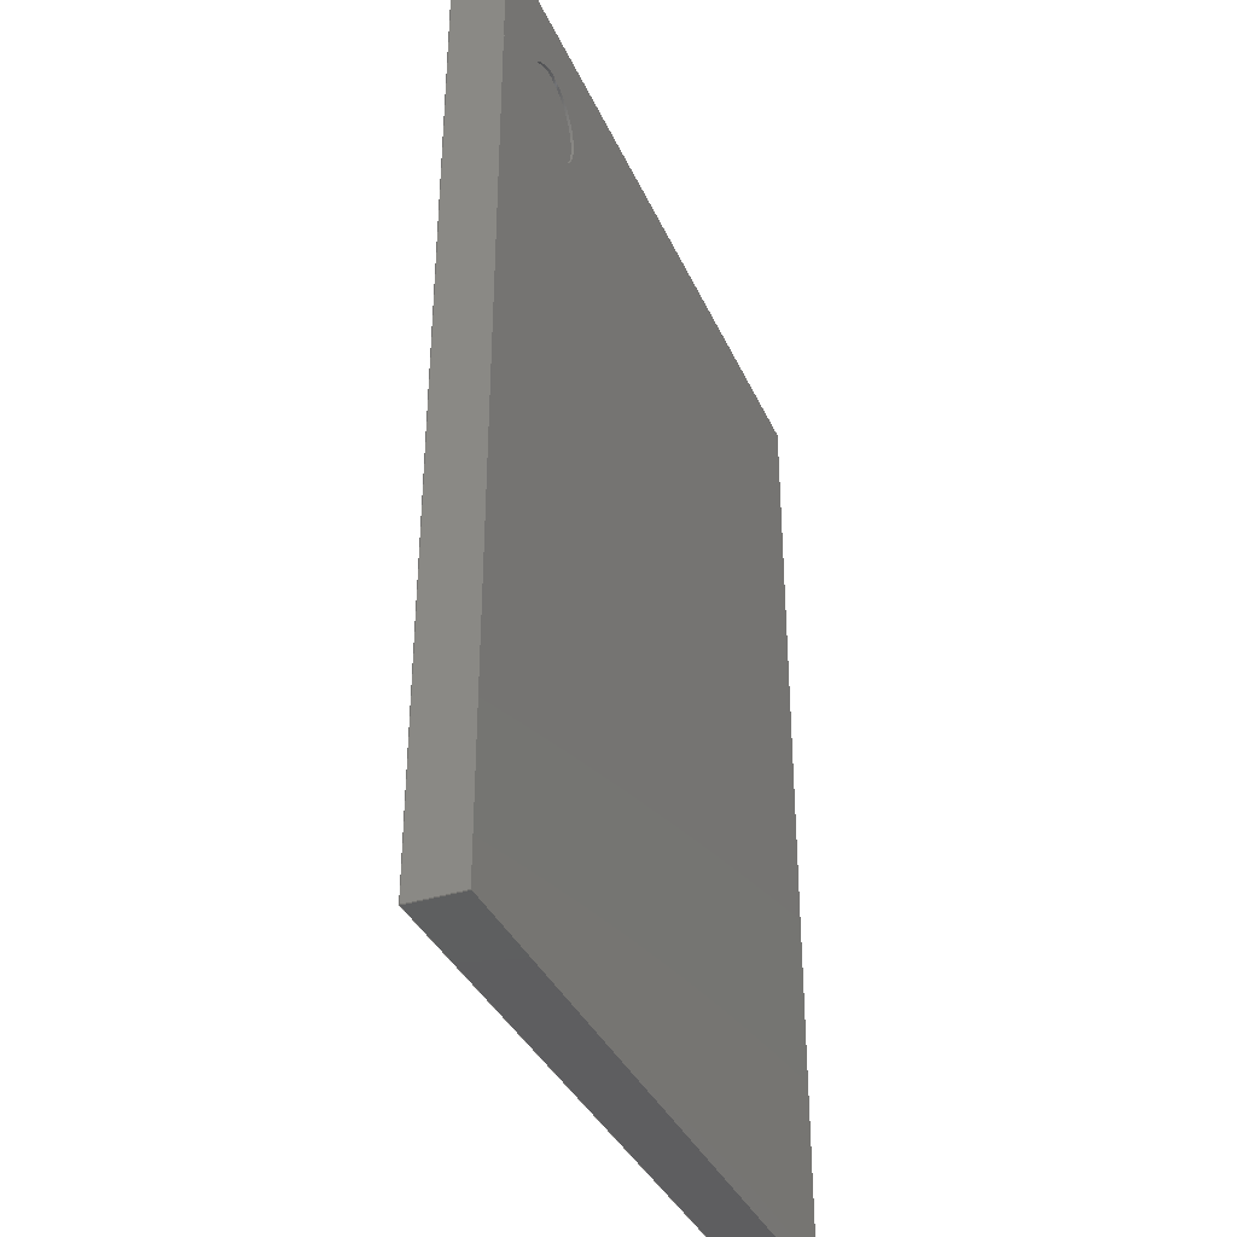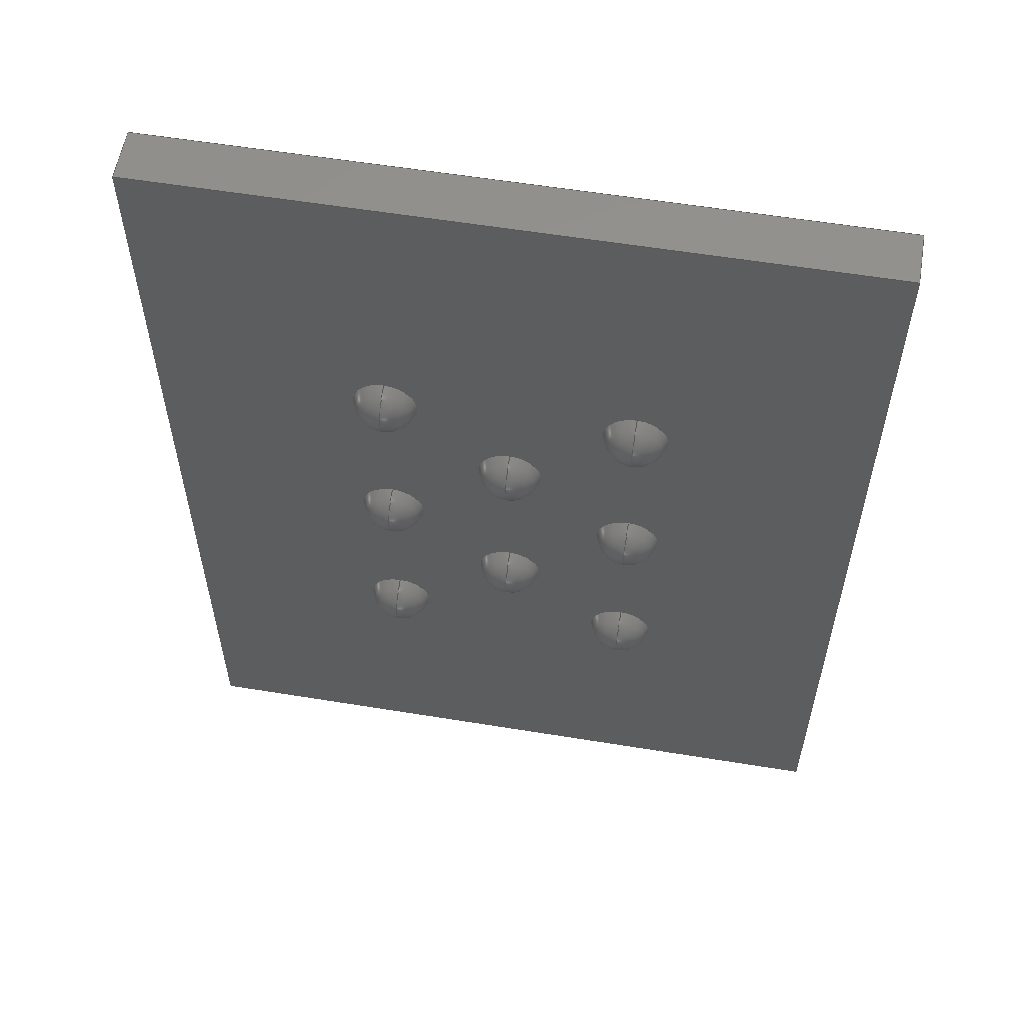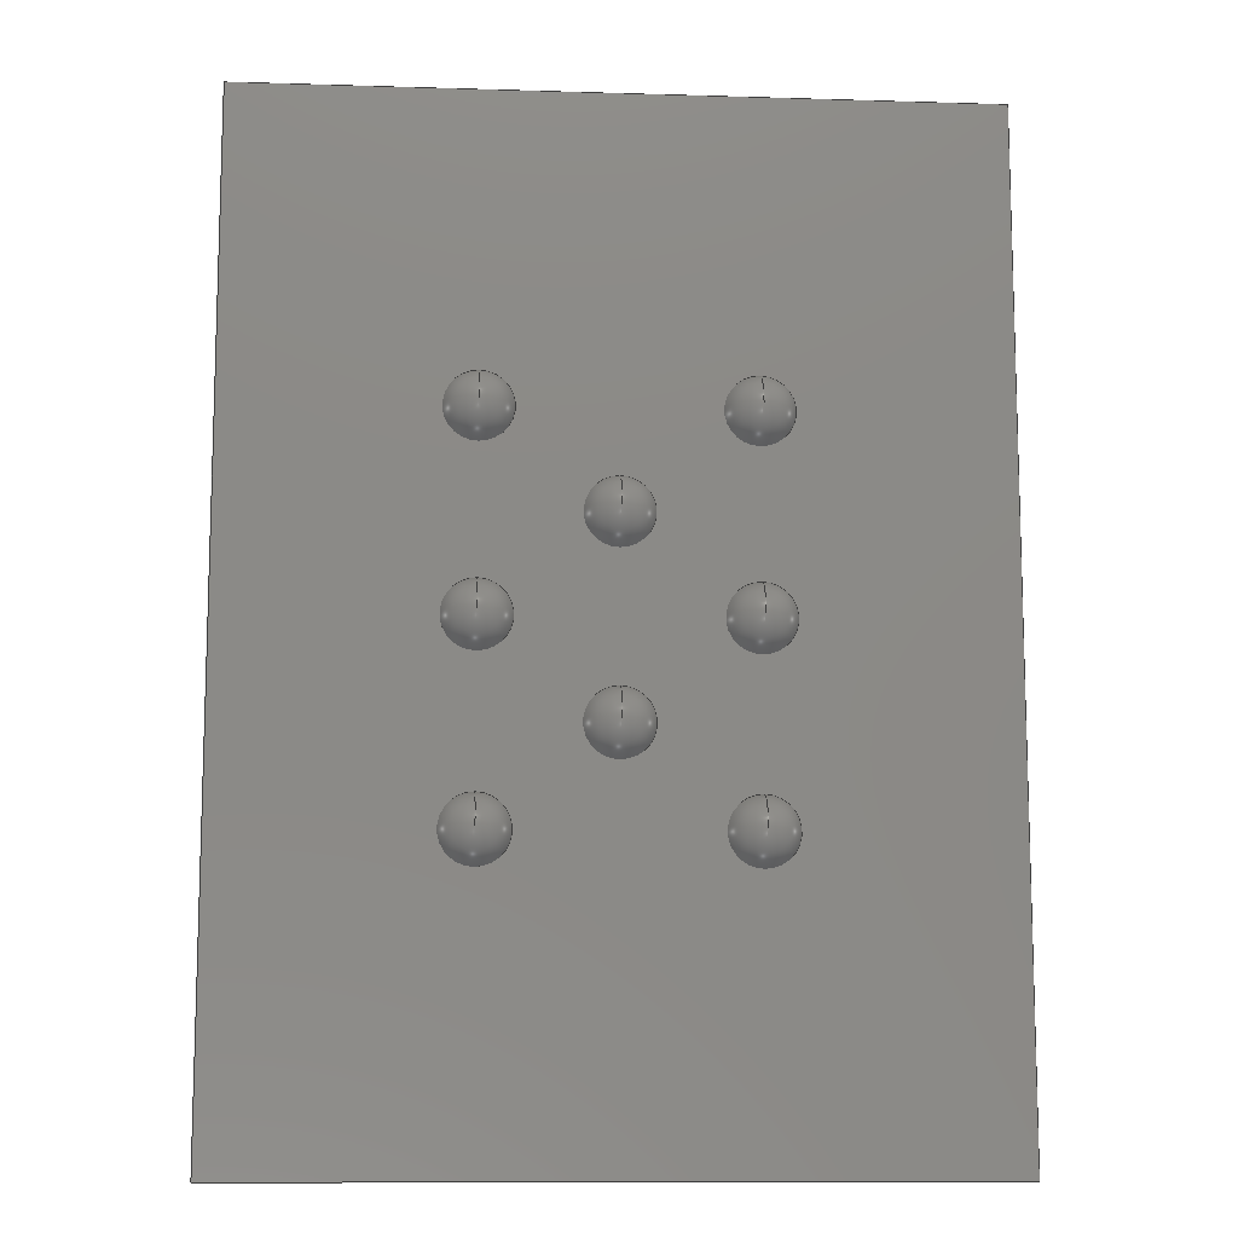
<metadata>
{"format":"step","ext":"step","renderer":"f3d","projection":"perspective","resolution":1024,"background":"white","views":[{"elev":-36.8,"azim":-67.8,"up":"+Y"},{"elev":57.8,"azim":-170.4,"up":"+Y"},{"elev":-11.0,"azim":175.7,"up":"+Y"}]}
</metadata>
<code>
ISO-10303-21;
DATA;
#1=APPLICATION_PROTOCOL_DEFINITION('international standard','automotive_design',2000,#2);
#2=APPLICATION_CONTEXT('core data for automotive mechanical design processes');
#3=SHAPE_DEFINITION_REPRESENTATION(#4,#10);
#4=PRODUCT_DEFINITION_SHAPE('','',#5);
#5=PRODUCT_DEFINITION('design','',#6,#9);
#6=PRODUCT_DEFINITION_FORMATION('','',#7);
#7=PRODUCT('Fujitsu_WLP_15_228x3092mm_Layout3x5_P04mm','Fujitsu_WLP_15_228x3092mm_Layout3x5_P04mm','',(#8));
#8=PRODUCT_CONTEXT('',#2,'mechanical');
#9=PRODUCT_DEFINITION_CONTEXT('part definition',#2,'design');
#10=ADVANCED_BREP_SHAPE_REPRESENTATION('',(#11,#15),#326);
#11=AXIS2_PLACEMENT_3D('',#12,#13,#14);
#12=CARTESIAN_POINT('',(0,0,0));
#13=DIRECTION('',(0,0,1));
#14=DIRECTION('',(1,0,-0));
#15=MANIFOLD_SOLID_BREP('',#16);
#16=CLOSED_SHELL('',(#17,#46,#66,#89,#103,#187,#194,#215,#230,#243,#256,#269,#282,#295,#308,#321));
#17=ADVANCED_FACE('',(#18),#43,.F.);
#18=FACE_BOUND('',#19,.F.);
#19=EDGE_LOOP('',(#20,#28,#35,#40));
#20=ORIENTED_EDGE('',*,*,#21,.F.);
#21=EDGE_CURVE('',#22,#24,#26,.T.);
#22=VERTEX_POINT('',#23);
#23=CARTESIAN_POINT('',(-1.14,1.545,0.08));
#24=VERTEX_POINT('',#25);
#25=CARTESIAN_POINT('',(-1.14,1.545,0.25));
#26=LINE('',#23,#27);
#27=VECTOR('',#13,1);
#28=ORIENTED_EDGE('',*,*,#29,.T.);
#29=EDGE_CURVE('',#22,#30,#32,.T.);
#30=VERTEX_POINT('',#31);
#31=CARTESIAN_POINT('',(1.14,1.545,0.08));
#32=LINE('',#23,#33);
#33=VECTOR('',#34,1);
#34=DIRECTION('',(1,-2.22e-16,0));
#35=ORIENTED_EDGE('',*,*,#36,.T.);
#36=EDGE_CURVE('',#30,#37,#39,.T.);
#37=VERTEX_POINT('',#38);
#38=CARTESIAN_POINT('',(1.14,1.545,0.25));
#39=LINE('',#31,#27);
#40=ORIENTED_EDGE('',*,*,#41,.F.);
#41=EDGE_CURVE('',#24,#37,#42,.T.);
#42=LINE('',#25,#33);
#43=PLANE('',#44);
#44=AXIS2_PLACEMENT_3D('',#23,#45,#13);
#45=DIRECTION('',(-2.22e-16,-1,0));
#46=ADVANCED_FACE('',(#47),#64,.F.);
#47=FACE_BOUND('',#48,.F.);
#48=EDGE_LOOP('',(#49,#55,#56,#61));
#49=ORIENTED_EDGE('',*,*,#50,.F.);
#50=EDGE_CURVE('',#22,#51,#53,.T.);
#51=VERTEX_POINT('',#52);
#52=CARTESIAN_POINT('',(-1.14,-1.545,0.08));
#53=LINE('',#23,#54);
#54=VECTOR('',#45,1);
#55=ORIENTED_EDGE('',*,*,#21,.T.);
#56=ORIENTED_EDGE('',*,*,#57,.T.);
#57=EDGE_CURVE('',#24,#58,#60,.T.);
#58=VERTEX_POINT('',#59);
#59=CARTESIAN_POINT('',(-1.14,-1.545,0.25));
#60=LINE('',#25,#54);
#61=ORIENTED_EDGE('',*,*,#62,.F.);
#62=EDGE_CURVE('',#51,#58,#63,.T.);
#63=LINE('',#52,#27);
#64=PLANE('',#65);
#65=AXIS2_PLACEMENT_3D('',#23,#34,#13);
#66=ADVANCED_FACE('',(#67,#77),#87,.T.);
#67=FACE_BOUND('',#68,.T.);
#68=EDGE_LOOP('',(#40,#56,#69,#74));
#69=ORIENTED_EDGE('',*,*,#70,.T.);
#70=EDGE_CURVE('',#58,#71,#73,.T.);
#71=VERTEX_POINT('',#72);
#72=CARTESIAN_POINT('',(1.14,-1.545,0.25));
#73=LINE('',#59,#33);
#74=ORIENTED_EDGE('',*,*,#75,.F.);
#75=EDGE_CURVE('',#37,#71,#76,.T.);
#76=LINE('',#38,#54);
#77=FACE_BOUND('',#78,.T.);
#78=EDGE_LOOP('',(#79));
#79=ORIENTED_EDGE('',*,*,#80,.T.);
#80=EDGE_CURVE('',#81,#81,#83,.T.);
#81=VERTEX_POINT('',#82);
#82=CARTESIAN_POINT('',(-0.8,1.055,0.25));
#83=CIRCLE('',#84,0.15);
#84=AXIS2_PLACEMENT_3D('',#85,#86,#45);
#85=CARTESIAN_POINT('',(-0.8,1.205,0.25));
#86=DIRECTION('',(-0,0,-1));
#87=PLANE('',#88);
#88=AXIS2_PLACEMENT_3D('',#25,#13,#45);
#89=ADVANCED_FACE('',(#90),#101,.T.);
#90=FACE_BOUND('',#91,.T.);
#91=EDGE_LOOP('',(#92,#35,#97,#98));
#92=ORIENTED_EDGE('',*,*,#93,.F.);
#93=EDGE_CURVE('',#30,#94,#96,.T.);
#94=VERTEX_POINT('',#95);
#95=CARTESIAN_POINT('',(1.14,-1.545,0.08));
#96=LINE('',#31,#54);
#97=ORIENTED_EDGE('',*,*,#75,.T.);
#98=ORIENTED_EDGE('',*,*,#99,.F.);
#99=EDGE_CURVE('',#94,#71,#100,.T.);
#100=LINE('',#95,#27);
#101=PLANE('',#102);
#102=AXIS2_PLACEMENT_3D('',#31,#34,#13);
#103=ADVANCED_FACE('',(#104,#111,#122,#131,#140,#149,#158,#167,#176),#185,.F.);
#104=FACE_BOUND('',#105,.F.);
#105=EDGE_LOOP('',(#106,#107,#108,#92));
#106=ORIENTED_EDGE('',*,*,#29,.F.);
#107=ORIENTED_EDGE('',*,*,#50,.T.);
#108=ORIENTED_EDGE('',*,*,#109,.T.);
#109=EDGE_CURVE('',#51,#94,#110,.T.);
#110=LINE('',#52,#33);
#111=FACE_BOUND('',#112,.F.);
#112=EDGE_LOOP('',(#113));
#113=ORIENTED_EDGE('',*,*,#114,.F.);
#114=EDGE_CURVE('',#115,#115,#117,.T.);
#115=VERTEX_POINT('',#116);
#116=CARTESIAN_POINT('',(-0.4,0.7031,0.08));
#117=CIRCLE('',#118,0.1031);
#118=AXIS2_PLACEMENT_3D('',#119,#120,#121);
#119=CARTESIAN_POINT('',(-0.4,0.6,0.08));
#120=DIRECTION('',(0,-0,1));
#121=DIRECTION('',(3.445e-16,1,0));
#122=FACE_BOUND('',#123,.F.);
#123=EDGE_LOOP('',(#124));
#124=ORIENTED_EDGE('',*,*,#125,.F.);
#125=EDGE_CURVE('',#126,#126,#128,.T.);
#126=VERTEX_POINT('',#127);
#127=CARTESIAN_POINT('',(0.4,0.7031,0.08));
#128=CIRCLE('',#129,0.1031);
#129=AXIS2_PLACEMENT_3D('',#130,#120,#121);
#130=CARTESIAN_POINT('',(0.4,0.6,0.08));
#131=FACE_BOUND('',#132,.F.);
#132=EDGE_LOOP('',(#133));
#133=ORIENTED_EDGE('',*,*,#134,.F.);
#134=EDGE_CURVE('',#135,#135,#137,.T.);
#135=VERTEX_POINT('',#136);
#136=CARTESIAN_POINT('',(1.086e-16,0.4031,0.08));
#137=CIRCLE('',#138,0.1031);
#138=AXIS2_PLACEMENT_3D('',#139,#120,#121);
#139=CARTESIAN_POINT('',(4.784e-17,0.3,0.08));
#140=FACE_BOUND('',#141,.F.);
#141=EDGE_LOOP('',(#142));
#142=ORIENTED_EDGE('',*,*,#143,.F.);
#143=EDGE_CURVE('',#144,#144,#146,.T.);
#144=VERTEX_POINT('',#145);
#145=CARTESIAN_POINT('',(0.4,0.1031,0.08));
#146=CIRCLE('',#147,0.1031);
#147=AXIS2_PLACEMENT_3D('',#148,#120,#121);
#148=CARTESIAN_POINT('',(0.4,-1.378e-16,0.08));
#149=FACE_BOUND('',#150,.F.);
#150=EDGE_LOOP('',(#151));
#151=ORIENTED_EDGE('',*,*,#152,.F.);
#152=EDGE_CURVE('',#153,#153,#155,.T.);
#153=VERTEX_POINT('',#154);
#154=CARTESIAN_POINT('',(-0.4,0.1031,0.08));
#155=CIRCLE('',#156,0.1031);
#156=AXIS2_PLACEMENT_3D('',#157,#120,#121);
#157=CARTESIAN_POINT('',(-0.4,1.378e-16,0.08));
#158=FACE_BOUND('',#159,.F.);
#159=EDGE_LOOP('',(#160));
#160=ORIENTED_EDGE('',*,*,#161,.F.);
#161=EDGE_CURVE('',#162,#162,#164,.T.);
#162=VERTEX_POINT('',#163);
#163=CARTESIAN_POINT('',(-0.4,-0.4969,0.08));
#164=CIRCLE('',#165,0.1031);
#165=AXIS2_PLACEMENT_3D('',#166,#120,#121);
#166=CARTESIAN_POINT('',(-0.4,-0.6,0.08));
#167=FACE_BOUND('',#168,.F.);
#168=EDGE_LOOP('',(#169));
#169=ORIENTED_EDGE('',*,*,#170,.F.);
#170=EDGE_CURVE('',#171,#171,#173,.T.);
#171=VERTEX_POINT('',#172);
#172=CARTESIAN_POINT('',(0.4,-0.4969,0.08));
#173=CIRCLE('',#174,0.1031);
#174=AXIS2_PLACEMENT_3D('',#175,#120,#121);
#175=CARTESIAN_POINT('',(0.4,-0.6,0.08));
#176=FACE_BOUND('',#177,.F.);
#177=EDGE_LOOP('',(#178));
#178=ORIENTED_EDGE('',*,*,#179,.F.);
#179=EDGE_CURVE('',#180,#180,#182,.T.);
#180=VERTEX_POINT('',#181);
#181=CARTESIAN_POINT('',(-9.811e-17,-0.1969,0.08));
#182=CIRCLE('',#183,0.1031);
#183=AXIS2_PLACEMENT_3D('',#184,#120,#121);
#184=CARTESIAN_POINT('',(-1.589e-16,-0.3,0.08));
#185=PLANE('',#186);
#186=AXIS2_PLACEMENT_3D('',#23,#13,#45);
#187=ADVANCED_FACE('',(#188),#192,.T.);
#188=FACE_BOUND('',#189,.T.);
#189=EDGE_LOOP('',(#61,#108,#190,#191));
#190=ORIENTED_EDGE('',*,*,#99,.T.);
#191=ORIENTED_EDGE('',*,*,#70,.F.);
#192=PLANE('',#193);
#193=AXIS2_PLACEMENT_3D('',#52,#45,#13);
#194=ADVANCED_FACE('',(#195),#211,.F.);
#195=FACE_BOUND('',#196,.T.);
#196=EDGE_LOOP('',(#197,#198,#205,#210));
#197=ORIENTED_EDGE('',*,*,#80,.F.);
#198=ORIENTED_EDGE('',*,*,#199,.T.);
#199=EDGE_CURVE('',#81,#200,#202,.T.);
#200=VERTEX_POINT('',#201);
#201=CARTESIAN_POINT('',(-0.8,1.055,0.24));
#202=LINE('',#203,#204);
#203=CARTESIAN_POINT('',(-0.8,1.055,0.26));
#204=VECTOR('',#86,1);
#205=ORIENTED_EDGE('',*,*,#206,.F.);
#206=EDGE_CURVE('',#200,#200,#207,.T.);
#207=CIRCLE('',#208,0.15);
#208=AXIS2_PLACEMENT_3D('',#209,#13,#45);
#209=CARTESIAN_POINT('',(-0.8,1.205,0.24));
#210=ORIENTED_EDGE('',*,*,#199,.F.);
#211=CYLINDRICAL_SURFACE('',#212,0.15);
#212=AXIS2_PLACEMENT_3D('',#213,#214,#45);
#213=CARTESIAN_POINT('',(-0.8,1.205,0.26));
#214=DIRECTION('',(0,0,-1));
#215=ADVANCED_FACE('',(#216),#228,.T.);
#216=FACE_BOUND('',#217,.T.);
#217=EDGE_LOOP('',(#113,#218,#227));
#218=ORIENTED_EDGE('',*,*,#219,.F.);
#219=EDGE_CURVE('',#220,#115,#222,.T.);
#220=VERTEX_POINT('',#221);
#221=CARTESIAN_POINT('',(-0.4,0.6,-0.005));
#222=CIRCLE('',#223,0.105);
#223=AXIS2_PLACEMENT_3D('',#224,#225,#226);
#224=CARTESIAN_POINT('',(-0.4,0.6,0.1));
#225=DIRECTION('',(1,-5.894e-16,0));
#226=DIRECTION('',(5.894e-16,1,0));
#227=ORIENTED_EDGE('',*,*,#219,.T.);
#228=SPHERICAL_SURFACE('',#229,0.105);
#229=AXIS2_PLACEMENT_3D('',#224,#13,#121);
#230=ADVANCED_FACE('',(#231),#241,.T.);
#231=FACE_BOUND('',#232,.T.);
#232=EDGE_LOOP('',(#124,#233,#240));
#233=ORIENTED_EDGE('',*,*,#234,.F.);
#234=EDGE_CURVE('',#235,#126,#237,.T.);
#235=VERTEX_POINT('',#236);
#236=CARTESIAN_POINT('',(0.4,0.6,-0.005));
#237=CIRCLE('',#238,0.105);
#238=AXIS2_PLACEMENT_3D('',#239,#225,#226);
#239=CARTESIAN_POINT('',(0.4,0.6,0.1));
#240=ORIENTED_EDGE('',*,*,#234,.T.);
#241=SPHERICAL_SURFACE('',#242,0.105);
#242=AXIS2_PLACEMENT_3D('',#239,#13,#121);
#243=ADVANCED_FACE('',(#244),#254,.T.);
#244=FACE_BOUND('',#245,.T.);
#245=EDGE_LOOP('',(#133,#246,#253));
#246=ORIENTED_EDGE('',*,*,#247,.F.);
#247=EDGE_CURVE('',#248,#135,#250,.T.);
#248=VERTEX_POINT('',#249);
#249=CARTESIAN_POINT('',(4.784e-17,0.3,-0.005));
#250=CIRCLE('',#251,0.105);
#251=AXIS2_PLACEMENT_3D('',#252,#225,#226);
#252=CARTESIAN_POINT('',(4.784e-17,0.3,0.1));
#253=ORIENTED_EDGE('',*,*,#247,.T.);
#254=SPHERICAL_SURFACE('',#255,0.105);
#255=AXIS2_PLACEMENT_3D('',#252,#13,#121);
#256=ADVANCED_FACE('',(#257),#267,.T.);
#257=FACE_BOUND('',#258,.T.);
#258=EDGE_LOOP('',(#142,#259,#266));
#259=ORIENTED_EDGE('',*,*,#260,.F.);
#260=EDGE_CURVE('',#261,#144,#263,.T.);
#261=VERTEX_POINT('',#262);
#262=CARTESIAN_POINT('',(0.4,-1.314e-16,-0.005));
#263=CIRCLE('',#264,0.105);
#264=AXIS2_PLACEMENT_3D('',#265,#225,#226);
#265=CARTESIAN_POINT('',(0.4,-1.378e-16,0.1));
#266=ORIENTED_EDGE('',*,*,#260,.T.);
#267=SPHERICAL_SURFACE('',#268,0.105);
#268=AXIS2_PLACEMENT_3D('',#265,#13,#121);
#269=ADVANCED_FACE('',(#270),#280,.T.);
#270=FACE_BOUND('',#271,.T.);
#271=EDGE_LOOP('',(#151,#272,#279));
#272=ORIENTED_EDGE('',*,*,#273,.F.);
#273=EDGE_CURVE('',#274,#153,#276,.T.);
#274=VERTEX_POINT('',#275);
#275=CARTESIAN_POINT('',(-0.4,1.442e-16,-0.005));
#276=CIRCLE('',#277,0.105);
#277=AXIS2_PLACEMENT_3D('',#278,#225,#226);
#278=CARTESIAN_POINT('',(-0.4,1.378e-16,0.1));
#279=ORIENTED_EDGE('',*,*,#273,.T.);
#280=SPHERICAL_SURFACE('',#281,0.105);
#281=AXIS2_PLACEMENT_3D('',#278,#13,#121);
#282=ADVANCED_FACE('',(#283),#293,.T.);
#283=FACE_BOUND('',#284,.T.);
#284=EDGE_LOOP('',(#160,#285,#292));
#285=ORIENTED_EDGE('',*,*,#286,.F.);
#286=EDGE_CURVE('',#287,#162,#289,.T.);
#287=VERTEX_POINT('',#288);
#288=CARTESIAN_POINT('',(-0.4,-0.6,-0.005));
#289=CIRCLE('',#290,0.105);
#290=AXIS2_PLACEMENT_3D('',#291,#225,#226);
#291=CARTESIAN_POINT('',(-0.4,-0.6,0.1));
#292=ORIENTED_EDGE('',*,*,#286,.T.);
#293=SPHERICAL_SURFACE('',#294,0.105);
#294=AXIS2_PLACEMENT_3D('',#291,#13,#121);
#295=ADVANCED_FACE('',(#296),#306,.T.);
#296=FACE_BOUND('',#297,.T.);
#297=EDGE_LOOP('',(#169,#298,#305));
#298=ORIENTED_EDGE('',*,*,#299,.F.);
#299=EDGE_CURVE('',#300,#171,#302,.T.);
#300=VERTEX_POINT('',#301);
#301=CARTESIAN_POINT('',(0.4,-0.6,-0.005));
#302=CIRCLE('',#303,0.105);
#303=AXIS2_PLACEMENT_3D('',#304,#225,#226);
#304=CARTESIAN_POINT('',(0.4,-0.6,0.1));
#305=ORIENTED_EDGE('',*,*,#299,.T.);
#306=SPHERICAL_SURFACE('',#307,0.105);
#307=AXIS2_PLACEMENT_3D('',#304,#13,#121);
#308=ADVANCED_FACE('',(#309),#319,.T.);
#309=FACE_BOUND('',#310,.T.);
#310=EDGE_LOOP('',(#178,#311,#318));
#311=ORIENTED_EDGE('',*,*,#312,.F.);
#312=EDGE_CURVE('',#313,#180,#315,.T.);
#313=VERTEX_POINT('',#314);
#314=CARTESIAN_POINT('',(-1.589e-16,-0.3,-0.005));
#315=CIRCLE('',#316,0.105);
#316=AXIS2_PLACEMENT_3D('',#317,#225,#226);
#317=CARTESIAN_POINT('',(-1.589e-16,-0.3,0.1));
#318=ORIENTED_EDGE('',*,*,#312,.T.);
#319=SPHERICAL_SURFACE('',#320,0.105);
#320=AXIS2_PLACEMENT_3D('',#317,#13,#121);
#321=ADVANCED_FACE('',(#322),#325,.T.);
#322=FACE_BOUND('',#323,.T.);
#323=EDGE_LOOP('',(#324));
#324=ORIENTED_EDGE('',*,*,#206,.T.);
#325=PLANE('',#208);
#326=( GEOMETRIC_REPRESENTATION_CONTEXT(3) GLOBAL_UNCERTAINTY_ASSIGNED_CONTEXT((#330)) GLOBAL_UNIT_ASSIGNED_CONTEXT((#327,#328,#329)) REPRESENTATION_CONTEXT('Context #1','3D Context with UNIT and UNCERTAINTY') );
#327=( LENGTH_UNIT() NAMED_UNIT(*) SI_UNIT(.MILLI.,.METRE.) );
#328=( NAMED_UNIT(*) PLANE_ANGLE_UNIT() SI_UNIT($,.RADIAN.) );
#329=( NAMED_UNIT(*) SI_UNIT($,.STERADIAN.) SOLID_ANGLE_UNIT() );
#330=UNCERTAINTY_MEASURE_WITH_UNIT(LENGTH_MEASURE(1e-07),#327,'distance_accuracy_value','confusion accuracy');
#331=PRODUCT_RELATED_PRODUCT_CATEGORY('part',$,(#7));
#332=MECHANICAL_DESIGN_GEOMETRIC_PRESENTATION_REPRESENTATION('',(#333,#341,#342,#343,#344,#345,#346,#354,#362,#363,#364,#365,#366,#367,#368,#369),#326);
#333=STYLED_ITEM('color',(#334),#17);
#334=PRESENTATION_STYLE_ASSIGNMENT((#335));
#335=SURFACE_STYLE_USAGE(.BOTH.,#336);
#336=SURFACE_SIDE_STYLE('',(#337));
#337=SURFACE_STYLE_FILL_AREA(#338);
#338=FILL_AREA_STYLE('',(#339));
#339=FILL_AREA_STYLE_COLOUR('',#340);
#340=COLOUR_RGB('',0.148,0.145,0.145);
#341=STYLED_ITEM('color',(#334),#46);
#342=STYLED_ITEM('color',(#334),#66);
#343=STYLED_ITEM('color',(#334),#89);
#344=STYLED_ITEM('color',(#334),#103);
#345=STYLED_ITEM('color',(#334),#187);
#346=STYLED_ITEM('color',(#347),#194);
#347=PRESENTATION_STYLE_ASSIGNMENT((#348));
#348=SURFACE_STYLE_USAGE(.BOTH.,#349);
#349=SURFACE_SIDE_STYLE('',(#350));
#350=SURFACE_STYLE_FILL_AREA(#351);
#351=FILL_AREA_STYLE('',(#352));
#352=FILL_AREA_STYLE_COLOUR('',#353);
#353=COLOUR_RGB('',0.691,0.664,0.598);
#354=STYLED_ITEM('color',(#355),#215);
#355=PRESENTATION_STYLE_ASSIGNMENT((#356));
#356=SURFACE_STYLE_USAGE(.BOTH.,#357);
#357=SURFACE_SIDE_STYLE('',(#358));
#358=SURFACE_STYLE_FILL_AREA(#359);
#359=FILL_AREA_STYLE('',(#360));
#360=FILL_AREA_STYLE_COLOUR('',#361);
#361=COLOUR_RGB('',0.824,0.82,0.781);
#362=STYLED_ITEM('color',(#355),#230);
#363=STYLED_ITEM('color',(#355),#243);
#364=STYLED_ITEM('color',(#355),#256);
#365=STYLED_ITEM('color',(#355),#269);
#366=STYLED_ITEM('color',(#355),#282);
#367=STYLED_ITEM('color',(#355),#295);
#368=STYLED_ITEM('color',(#355),#308);
#369=STYLED_ITEM('color',(#347),#321);
ENDSEC;
END-ISO-10303-21;


</code>
